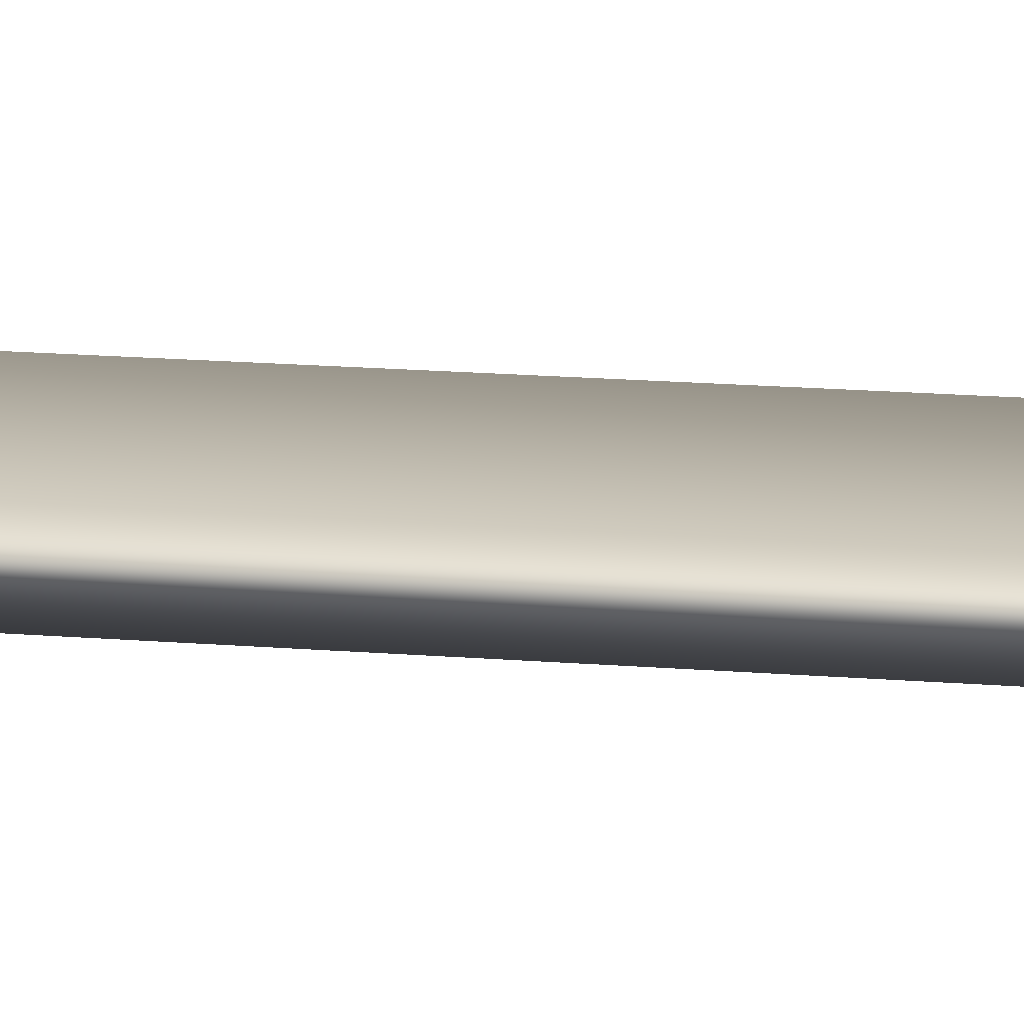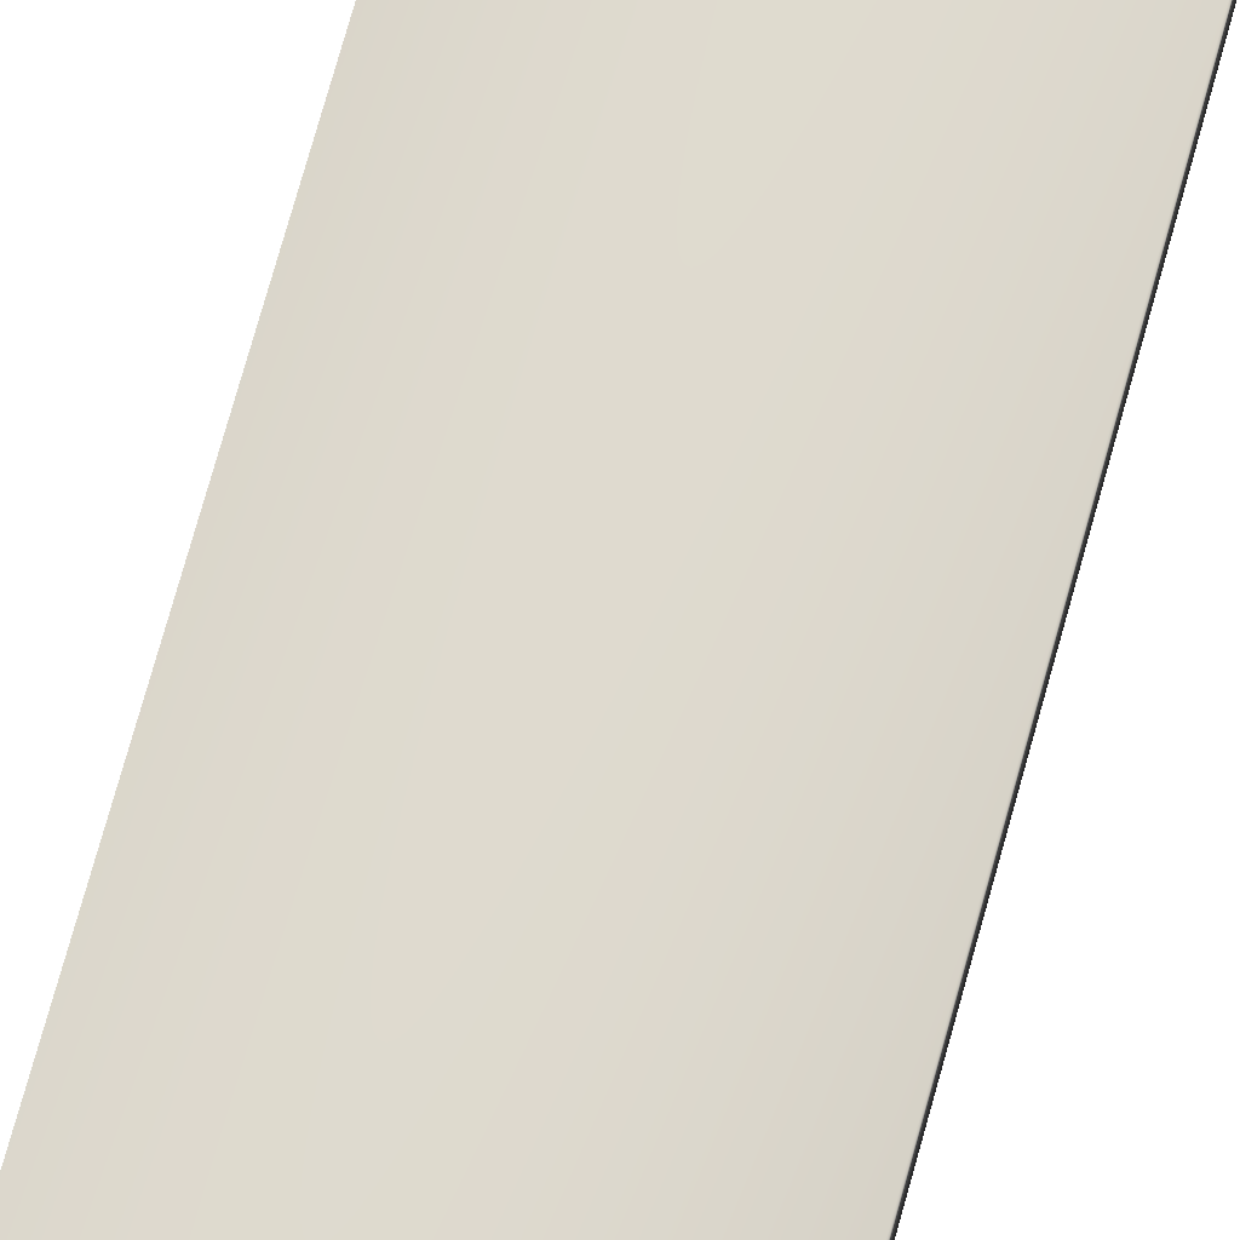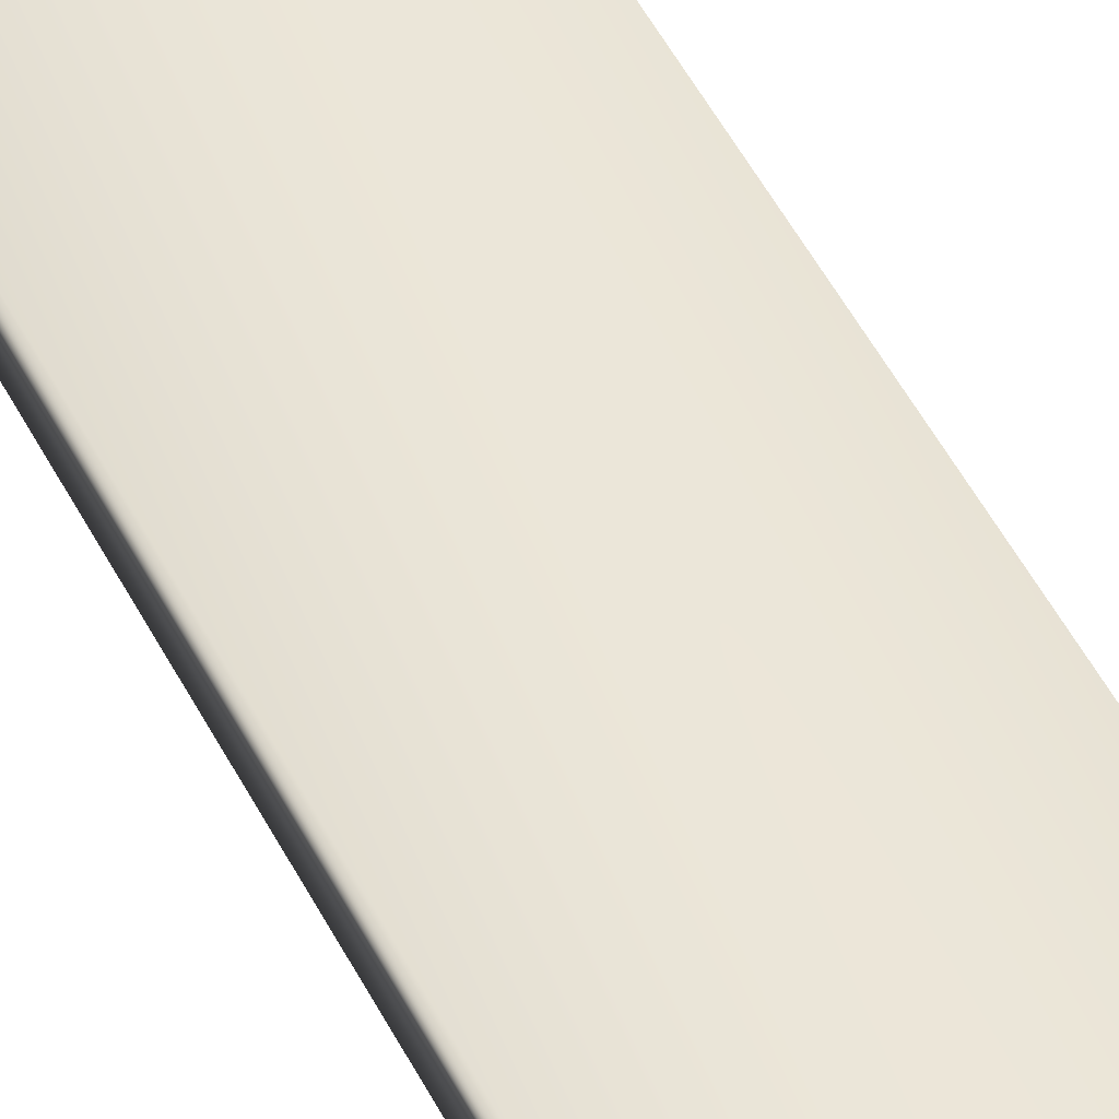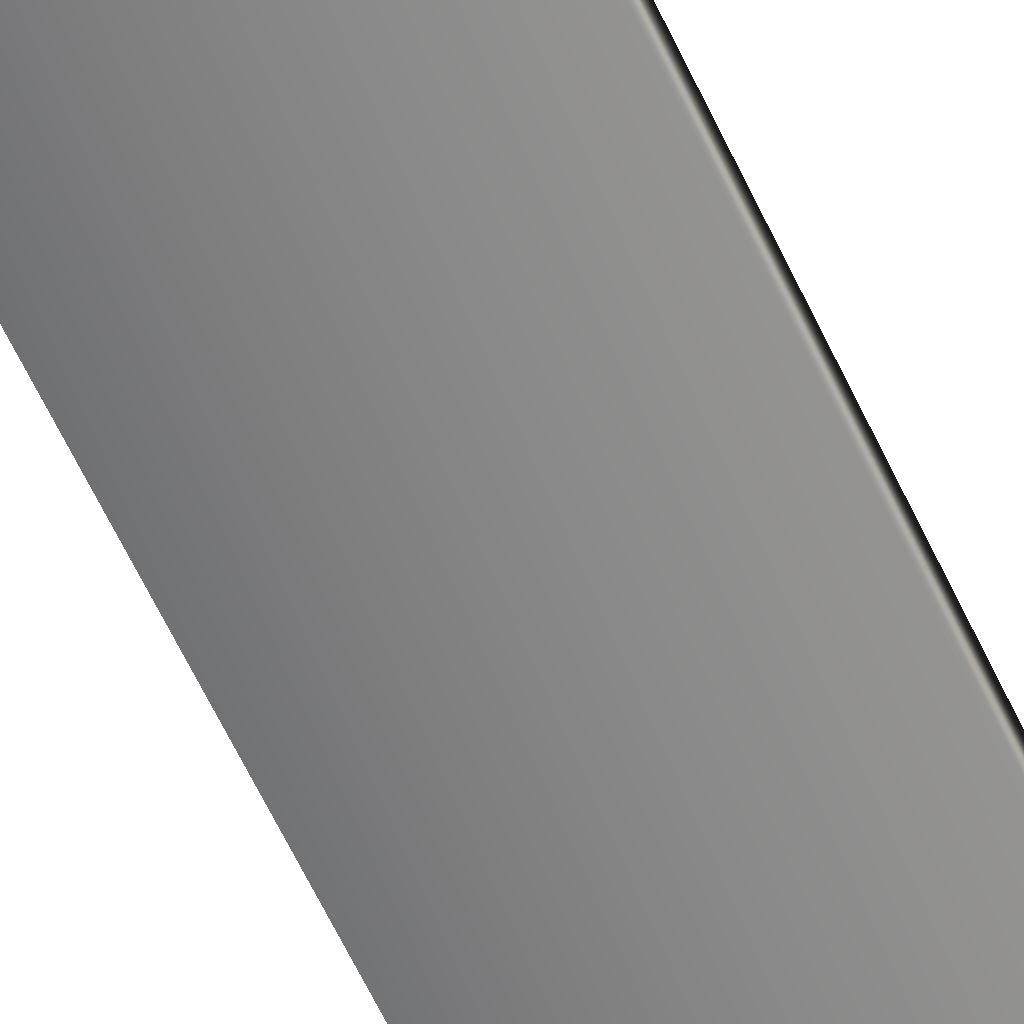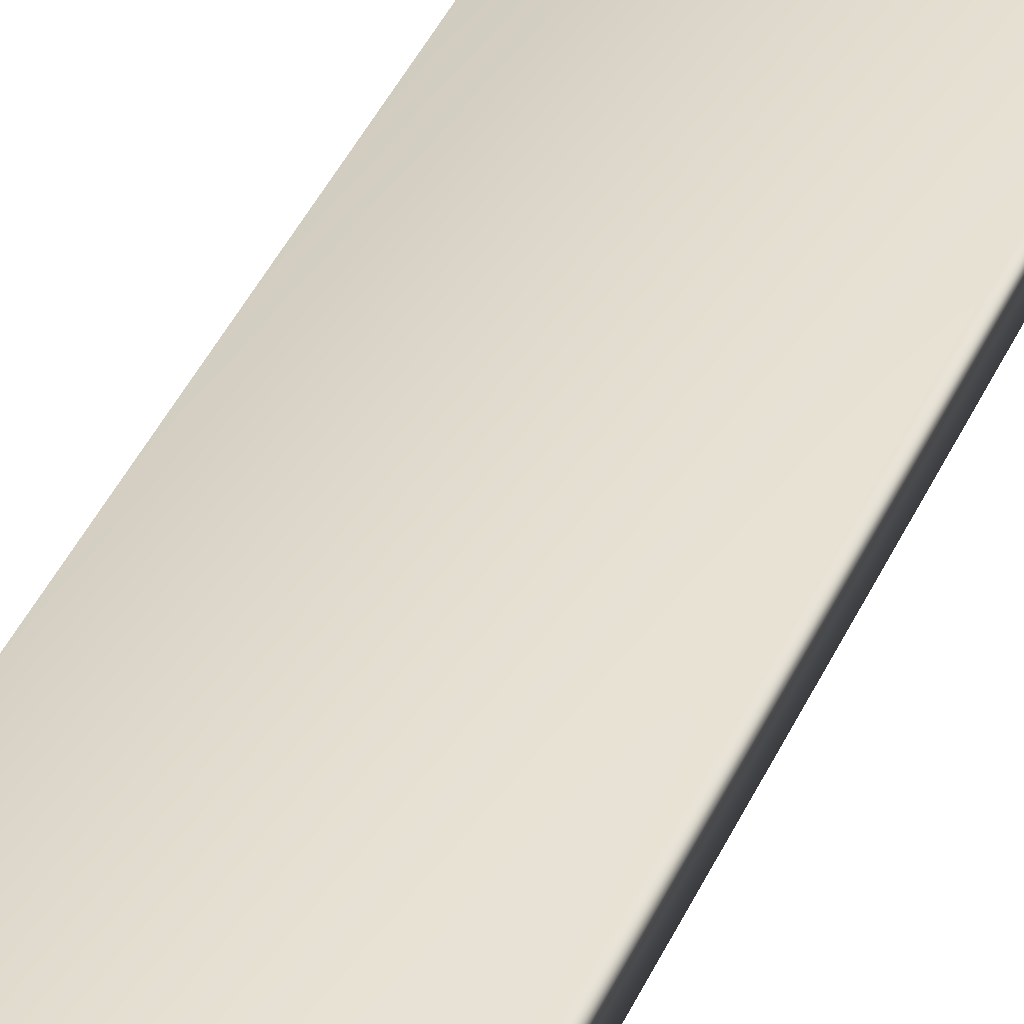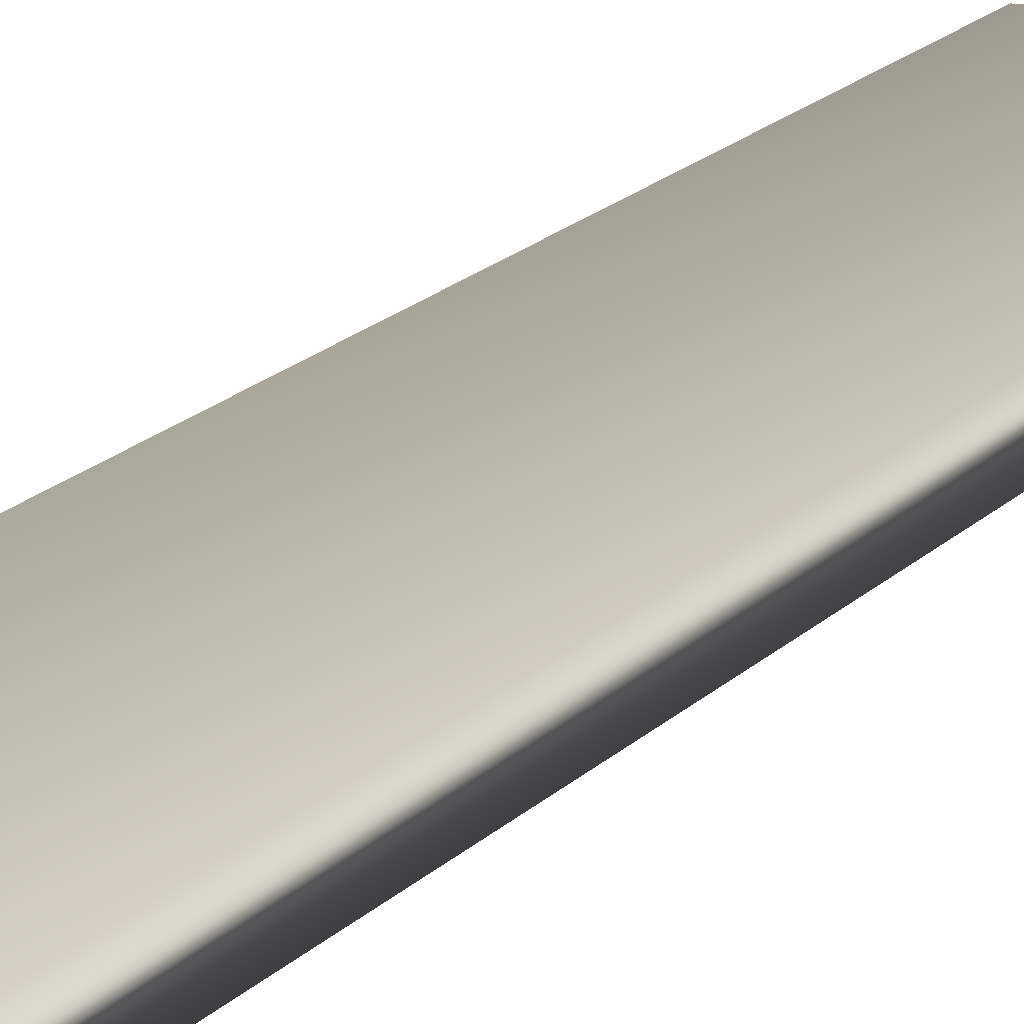
<metadata>
{"format":"obj","ext":"obj","renderer":"f3d","projection":"perspective","resolution":1024,"background":"white","views":[{"elev":12.6,"azim":-77.4,"up":"+Z"},{"elev":70.8,"azim":-164.7,"up":"+Z"},{"elev":47.0,"azim":-25.2,"up":"+Z"},{"elev":-62.1,"azim":-154.9,"up":"+Z"},{"elev":35.0,"azim":20.0,"up":"+Z"},{"elev":14.0,"azim":-156.9,"up":"+Z"}]}
</metadata>
<code>
v -58 18.67 126.7
v -58 0 126.7
v -58 18.67 127.2
v -58 0 127.2
v -55.27 18.67 127.2
v -55.27 0 127.2
v -55.27 0 126.7
v -55.27 18.67 126.7
f 1 2 3
f 3 2 4
f 3 4 5
f 5 4 6
f 2 1 7
f 7 1 8
f 5 8 3
f 3 8 1
f 4 2 6
f 6 2 7
f 5 6 8
f 8 6 7

</code>
